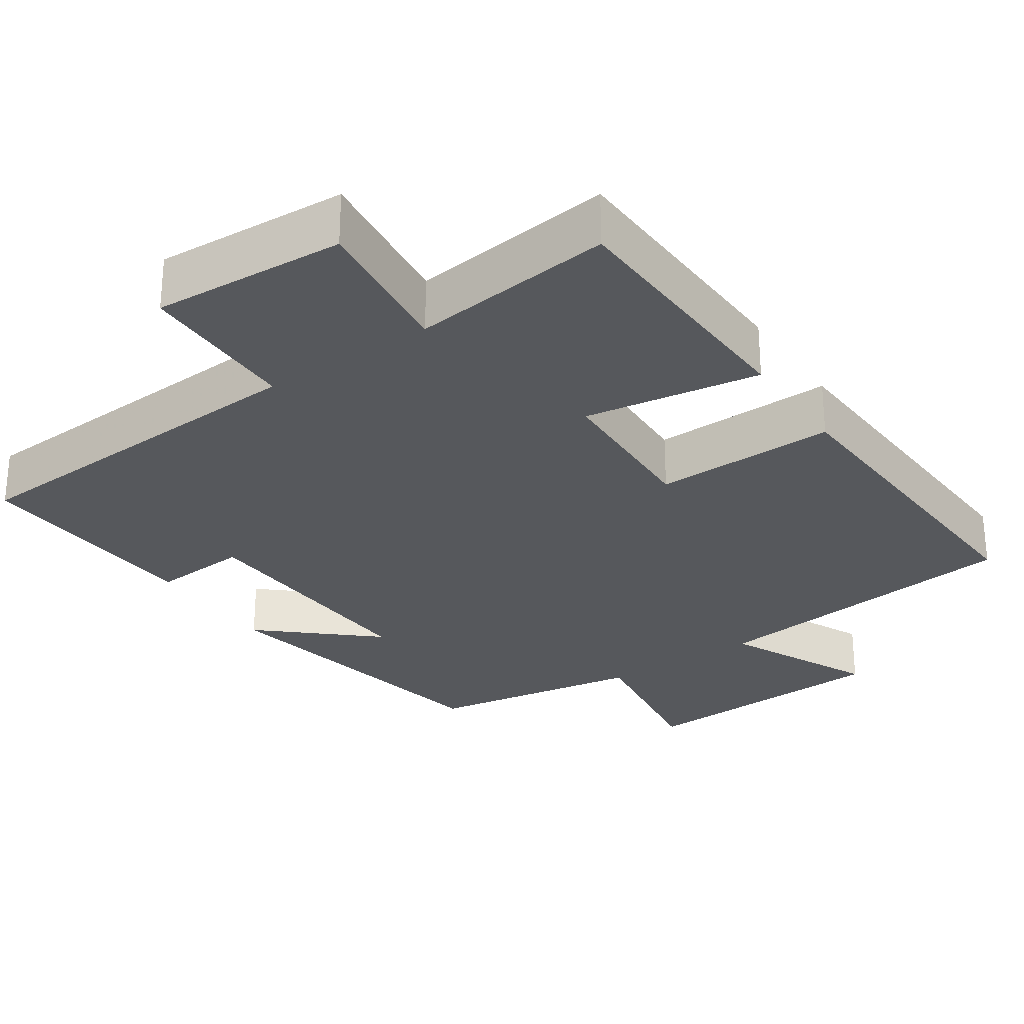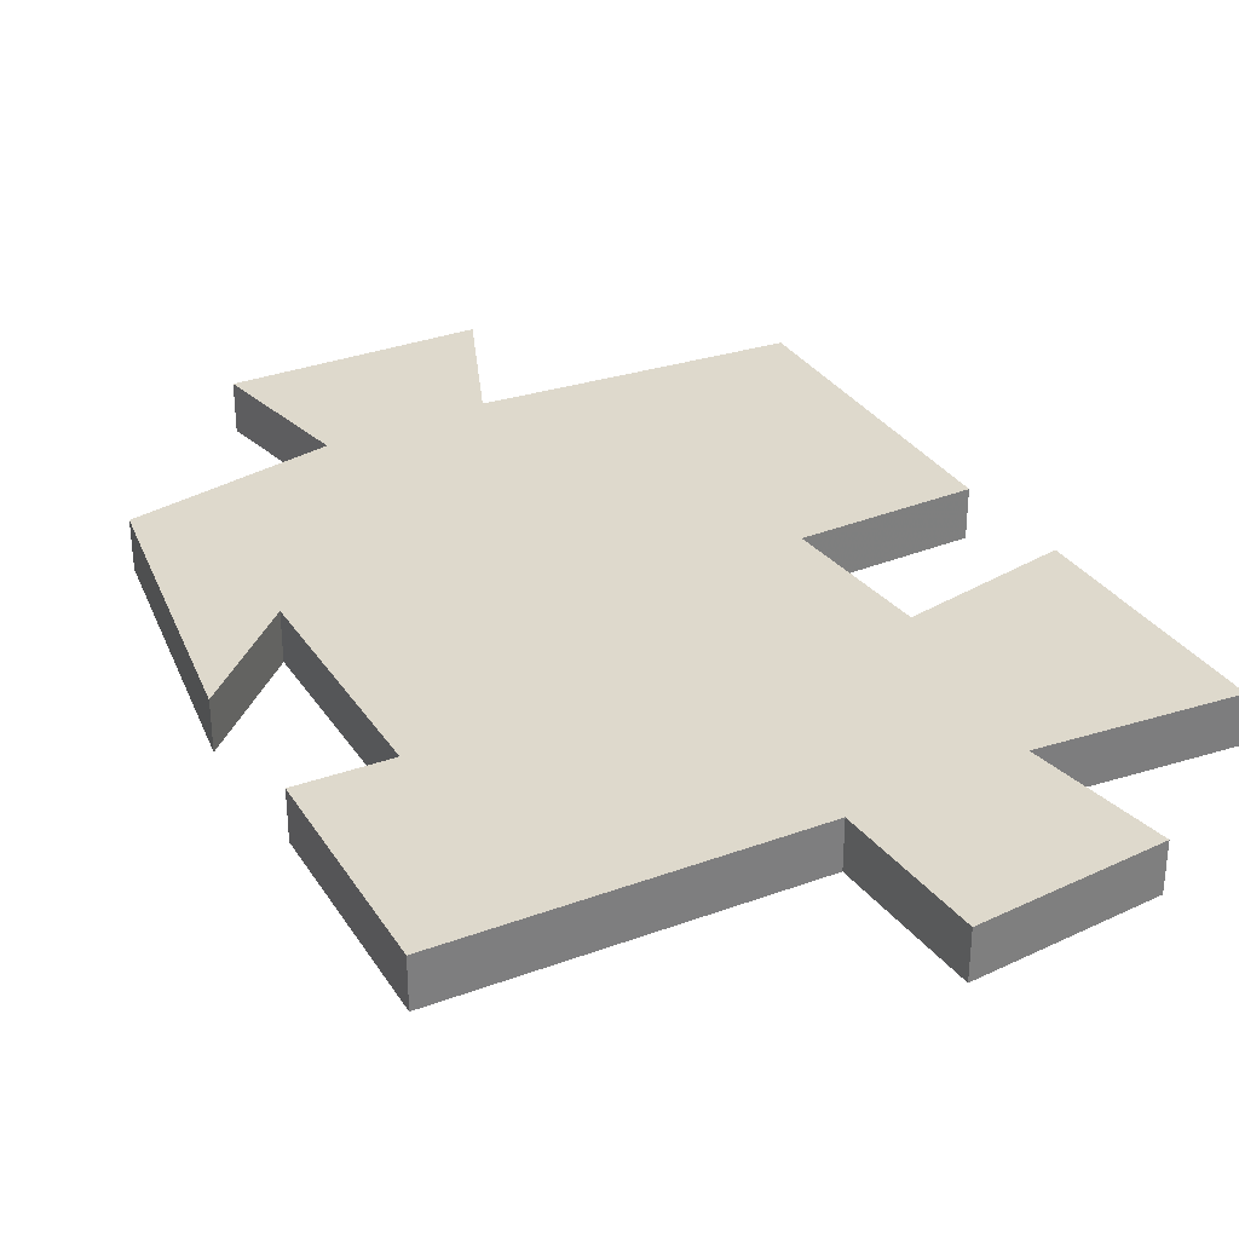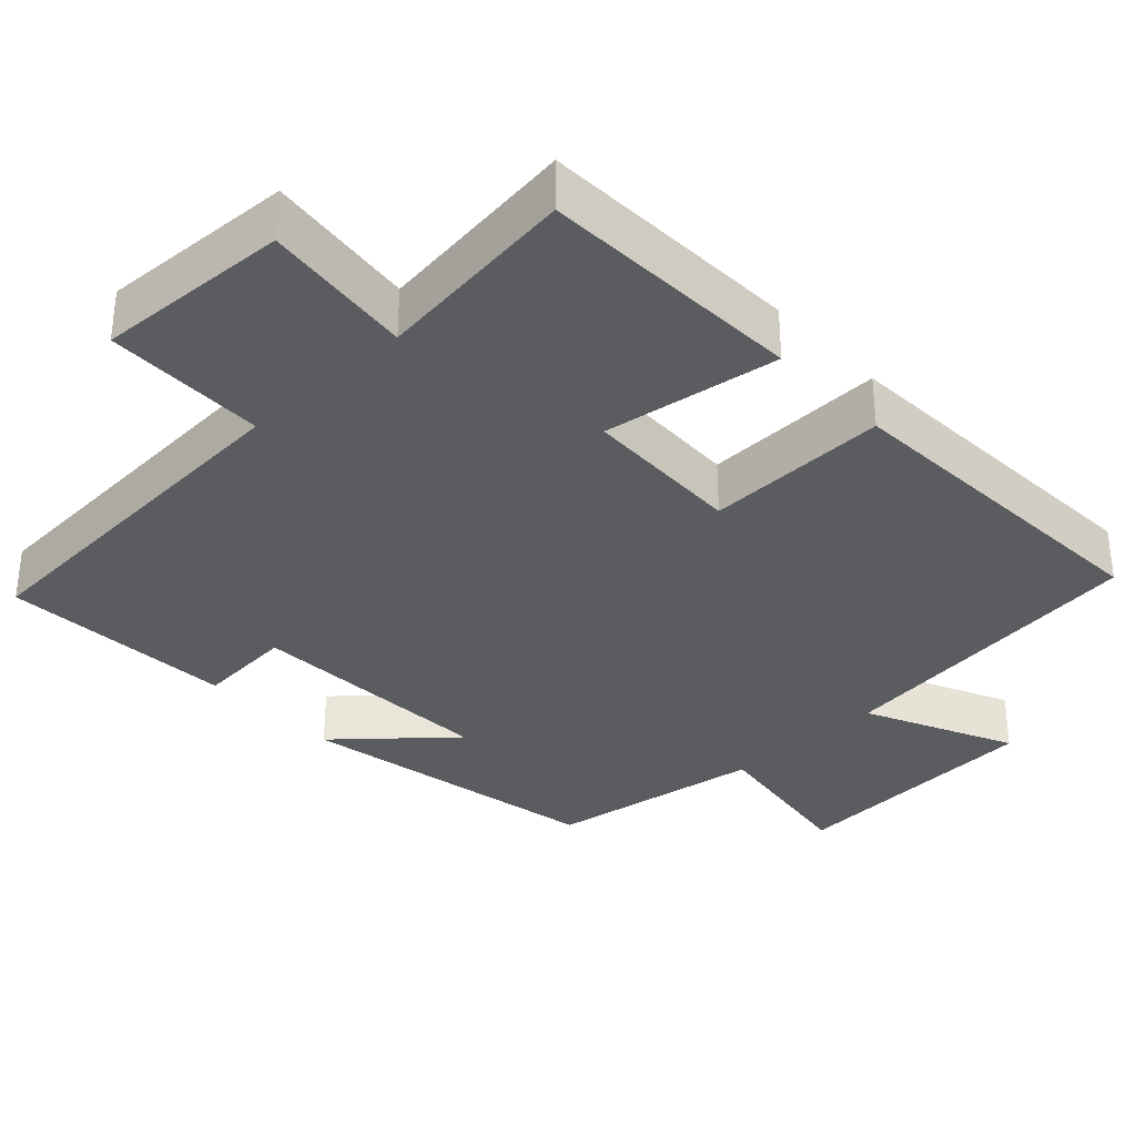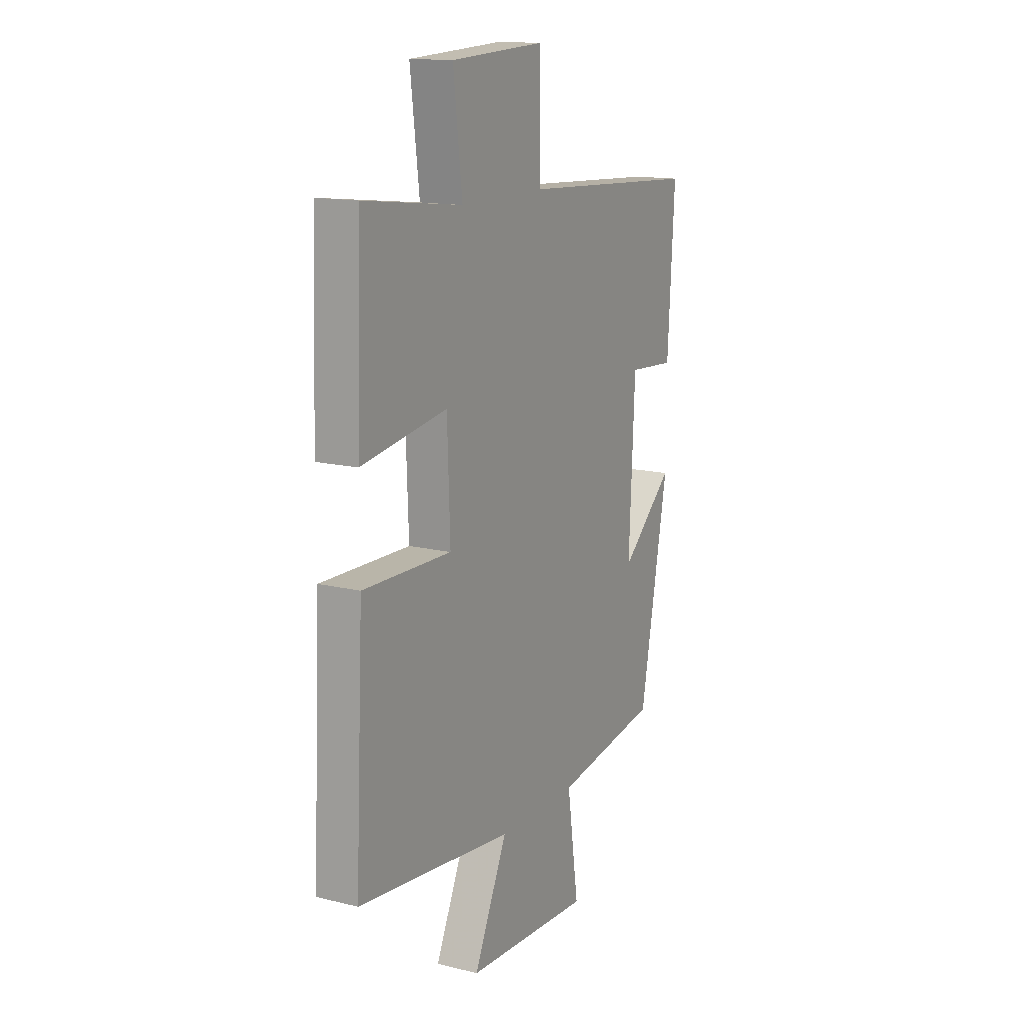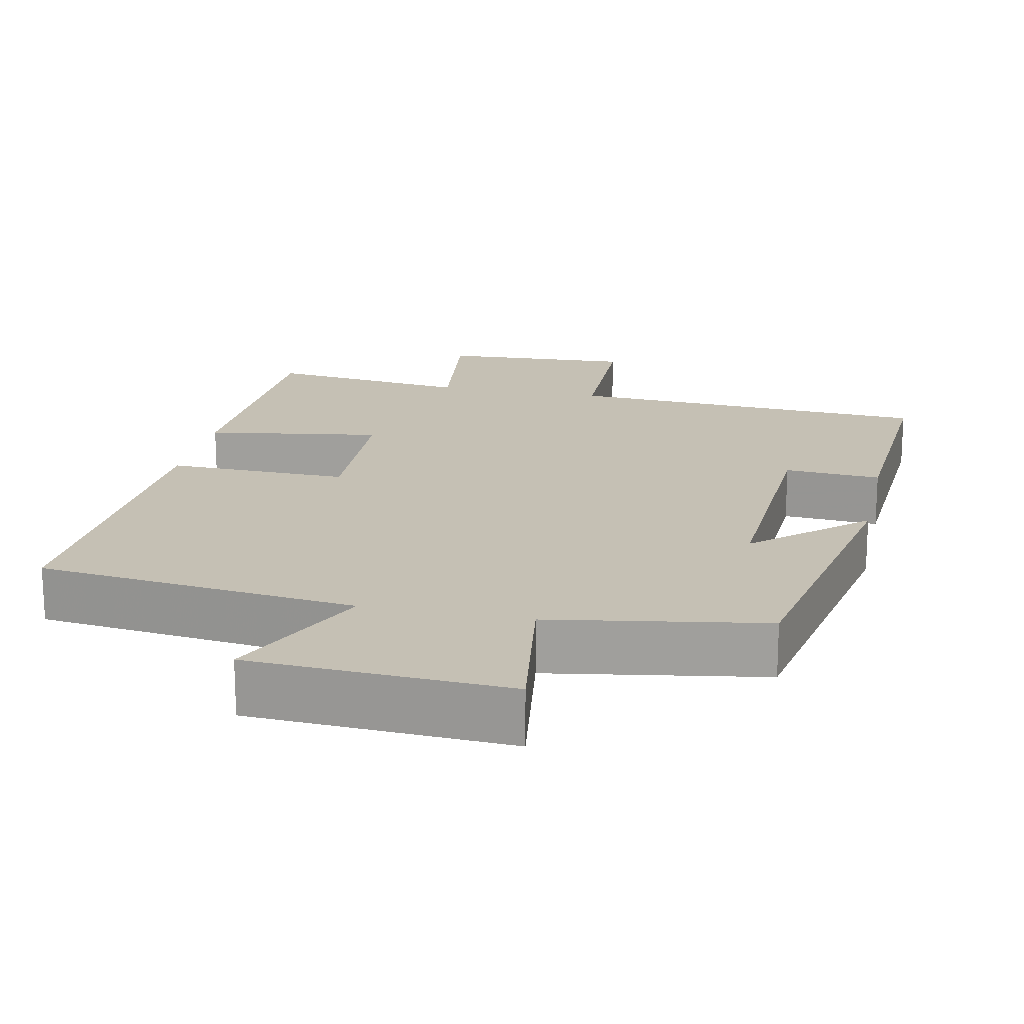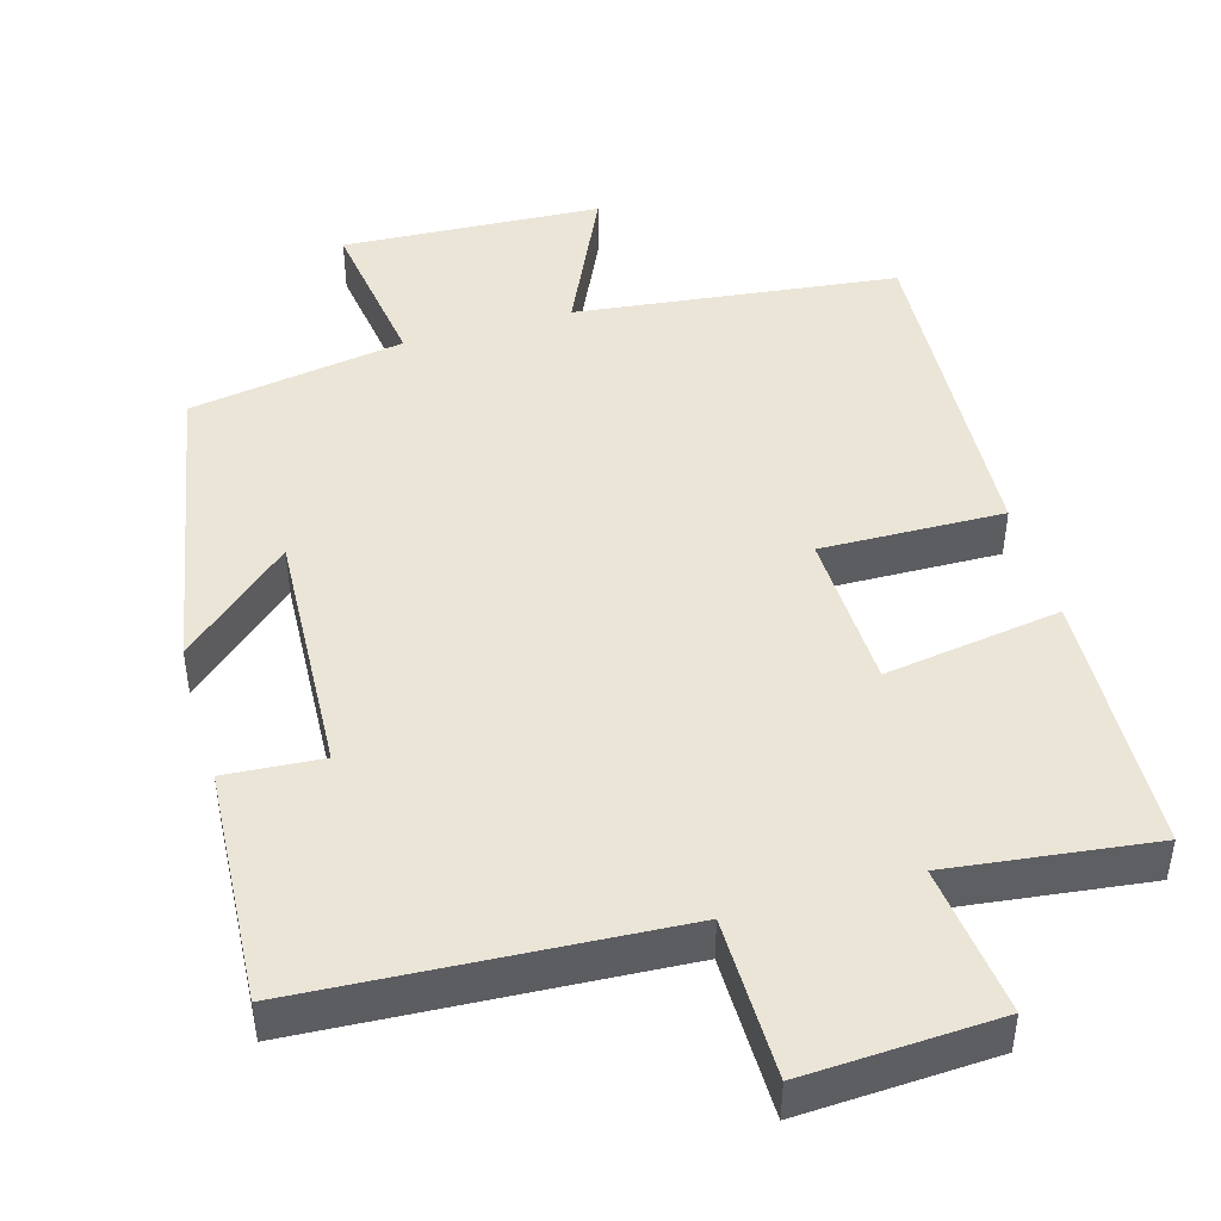
<metadata>
{"format":"obj","ext":"obj","renderer":"f3d","projection":"perspective","resolution":1024,"background":"white","views":[{"elev":-28.3,"azim":34.2,"up":"+Y"},{"elev":31.9,"azim":-30.7,"up":"+Y"},{"elev":-34.0,"azim":43.4,"up":"+Y"},{"elev":14.4,"azim":118.3,"up":"+Z"},{"elev":18.4,"azim":-168.1,"up":"+Y"},{"elev":46.0,"azim":-15.9,"up":"+Y"}]}
</metadata>
<code>
v 0.522 0.07 -0.45
v 0.091 0.07 -0.5
v 0.183 0.07 -0.699
v -0.165 0.07 -0.717
v -0.133 0.07 -0.5
v -0.422 0.07 -0.452
v -0.5 0.07 -0.039
v -0.354 0.07 -0.168
v -0.37 0.07 0.166
v -0.5 0.07 0.157
v -0.519 0.07 0.472
v -0.024 0.07 0.5
v -0.021 0.07 0.716
v 0.239 0.07 0.702
v 0.214 0.07 0.5
v 0.488 0.07 0.533
v 0.5 0.07 0.178
v 0.263 0.07 0.215
v 0.255 0.07 0.001
v 0.5 0.07 0.006
v 0.522 0 -0.45
v 0.091 0 -0.5
v 0.183 0 -0.699
v -0.165 0 -0.717
v -0.133 0 -0.5
v -0.422 0 -0.452
v -0.5 0 -0.039
v -0.354 0 -0.168
v -0.37 0 0.166
v -0.5 0 0.157
v -0.519 0 0.472
v -0.024 0 0.5
v -0.021 0 0.716
v 0.239 0 0.702
v 0.214 0 0.5
v 0.488 0 0.533
v 0.5 0 0.178
v 0.263 0 0.215
v 0.255 0 0.001
v 0.5 0 0.006
f 19 20 1 2
f 18 19 2
f 15 16 17 18
f 15 18 2
f 12 13 14 15
f 11 12 15
f 10 11 15
f 9 10 15
f 8 9 15 2
f 5 6 7 8
f 5 8 2 3
f 3 4 5
f 22 21 40 39
f 22 39 38
f 38 37 36 35
f 22 38 35
f 35 34 33 32
f 35 32 31
f 35 31 30
f 35 30 29
f 22 35 29 28
f 28 27 26 25
f 23 22 28 25
f 25 24 23
f 1 21 22 2
f 2 22 23 3
f 3 23 24 4
f 4 24 25 5
f 5 25 26 6
f 6 26 27 7
f 7 27 28 8
f 8 28 29 9
f 9 29 30 10
f 10 30 31 11
f 11 31 32 12
f 12 32 33 13
f 13 33 34 14
f 14 34 35 15
f 15 35 36 16
f 16 36 37 17
f 17 37 38 18
f 18 38 39 19
f 19 39 40 20
f 20 40 21 1

</code>
